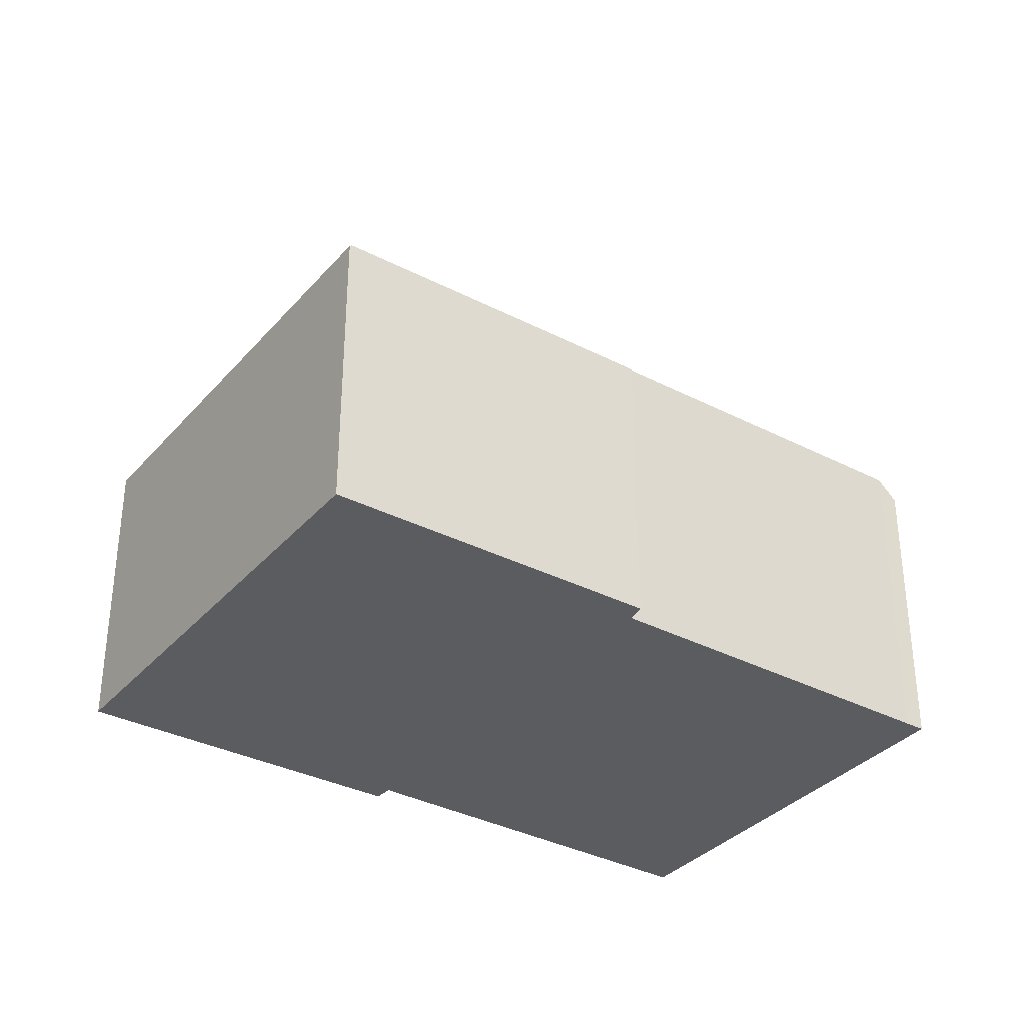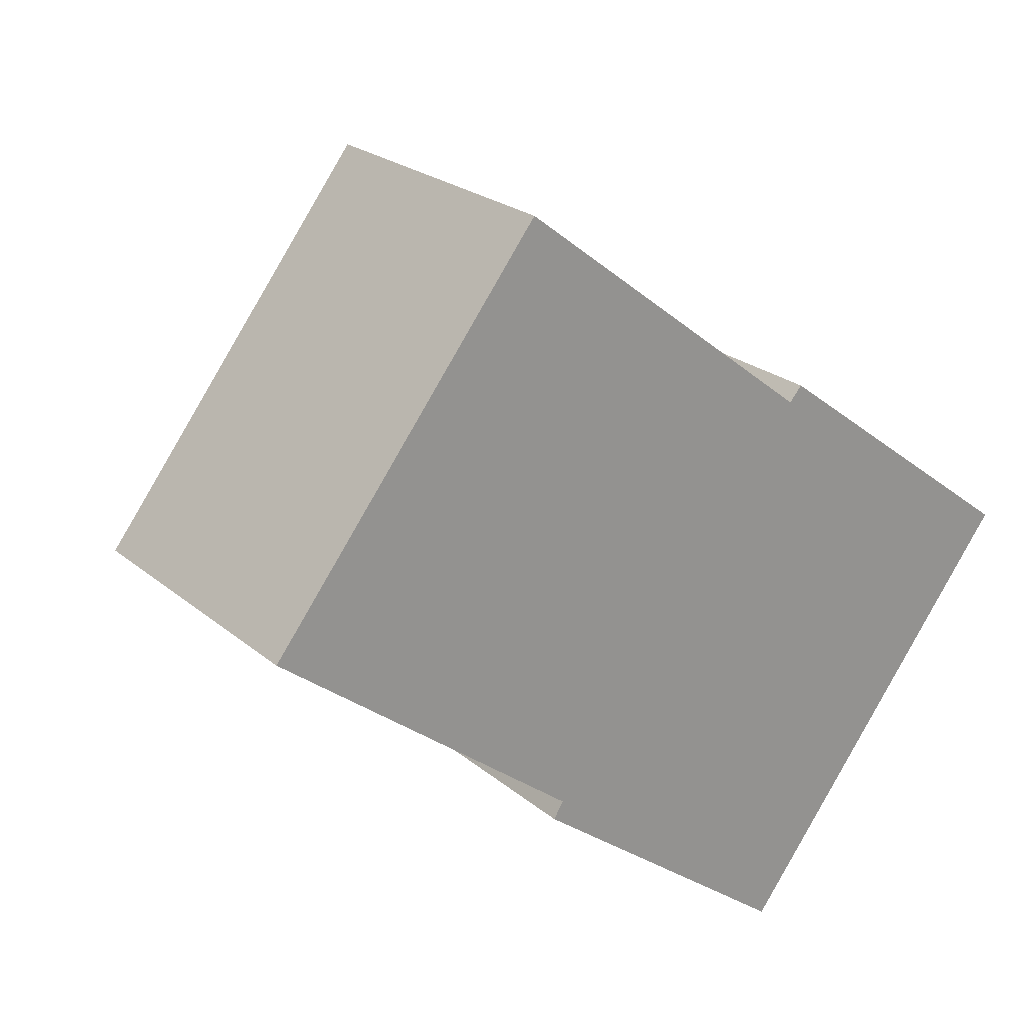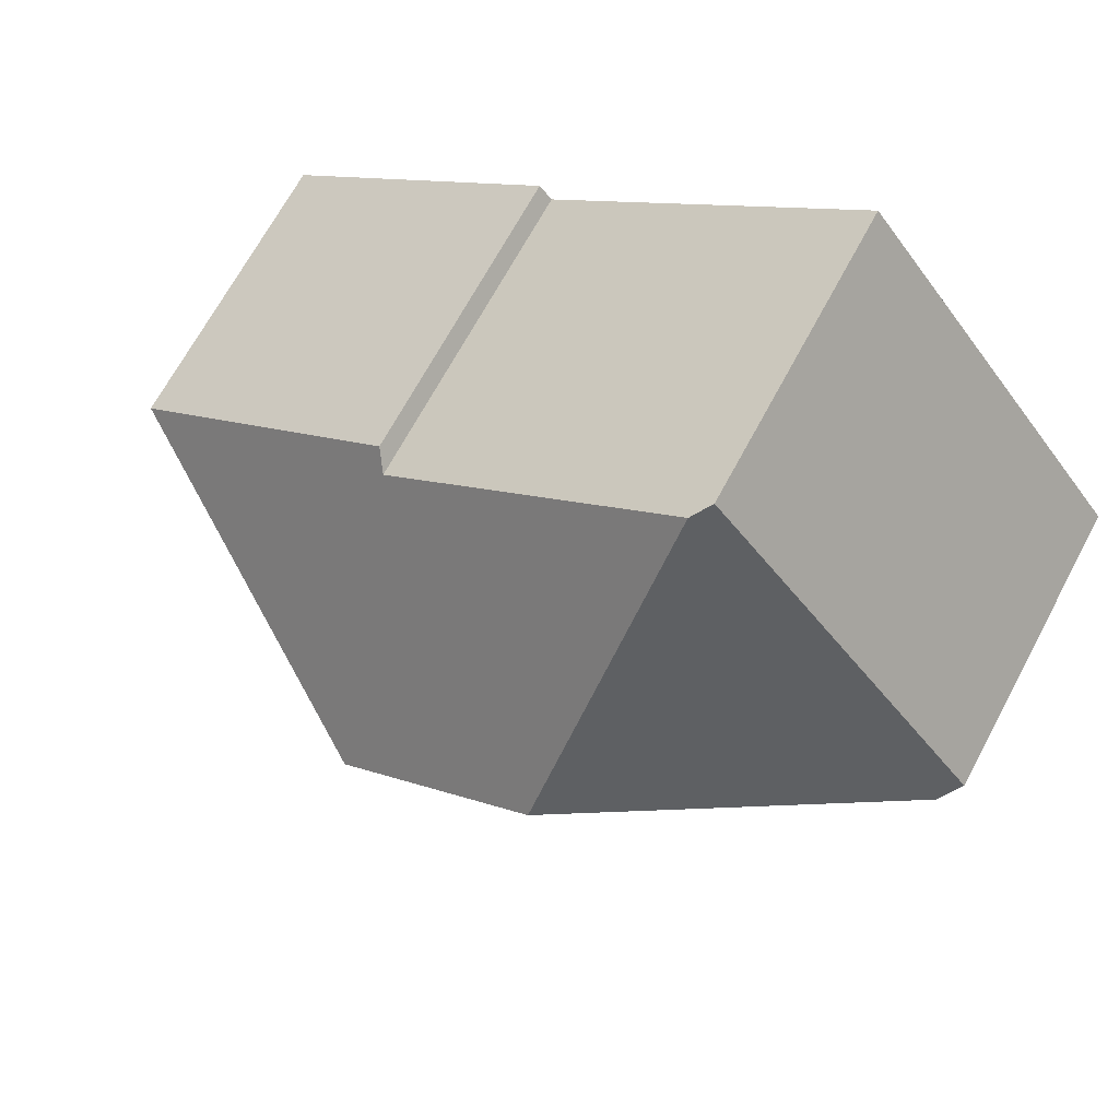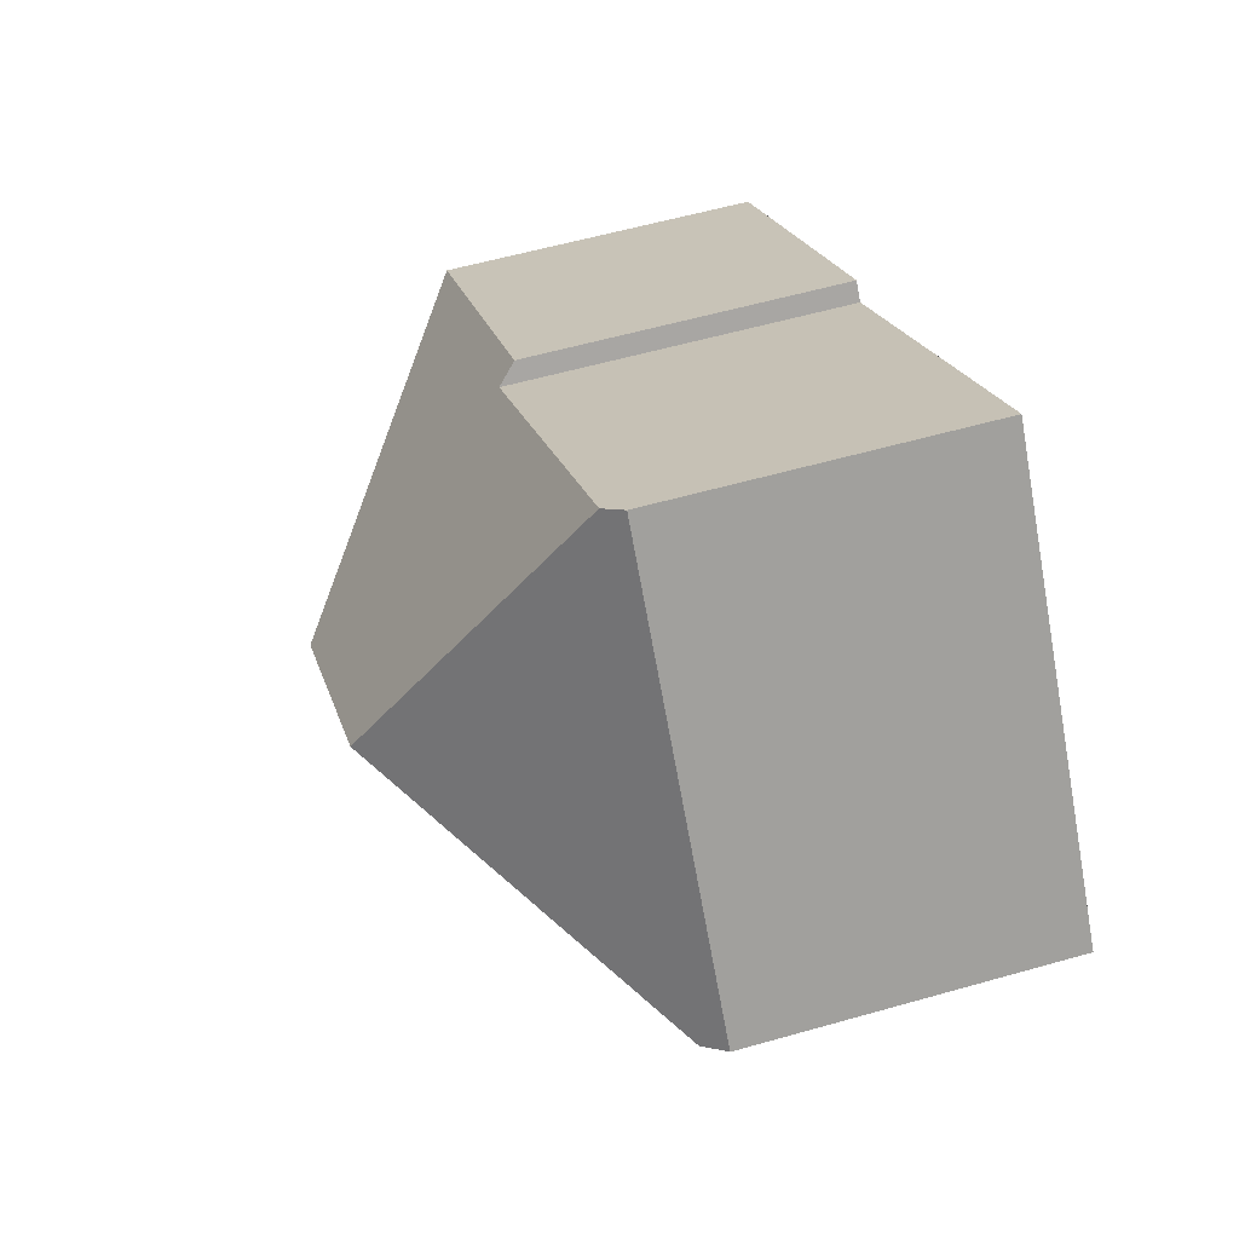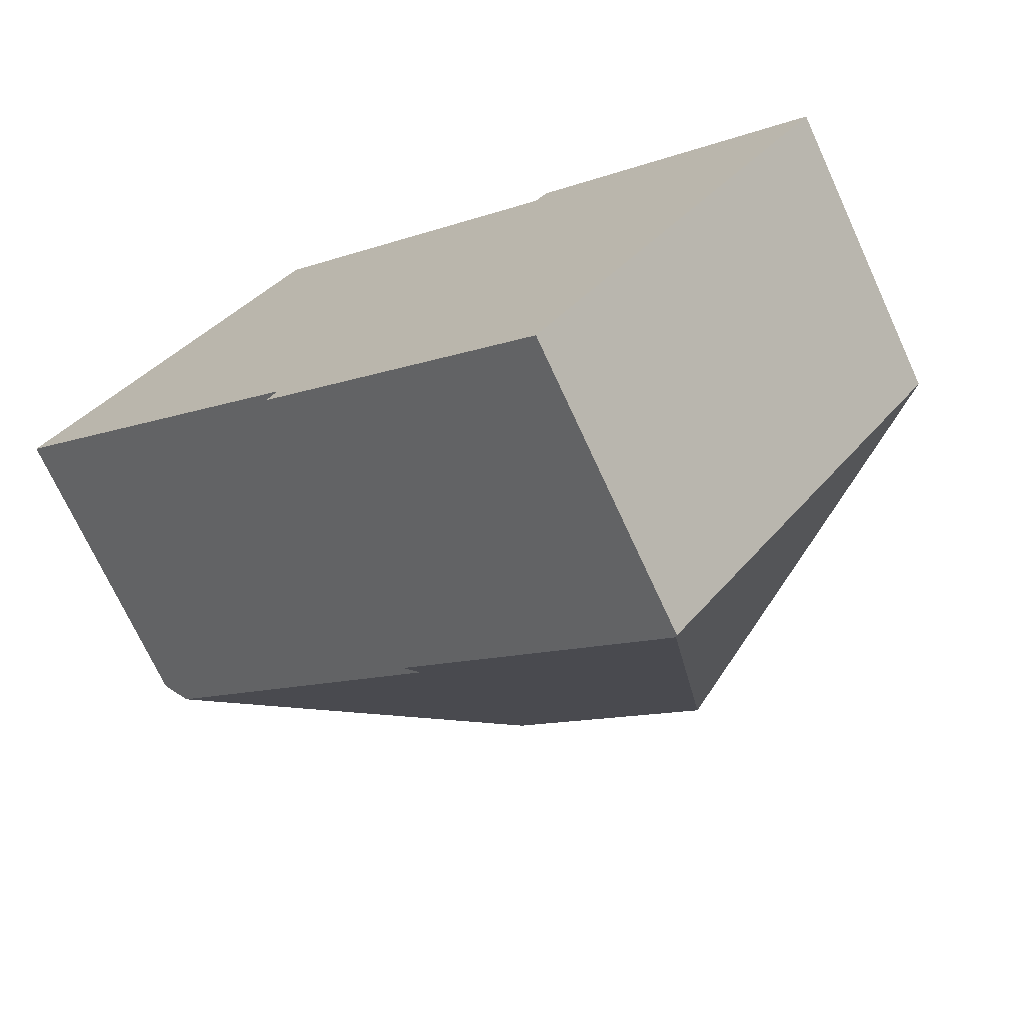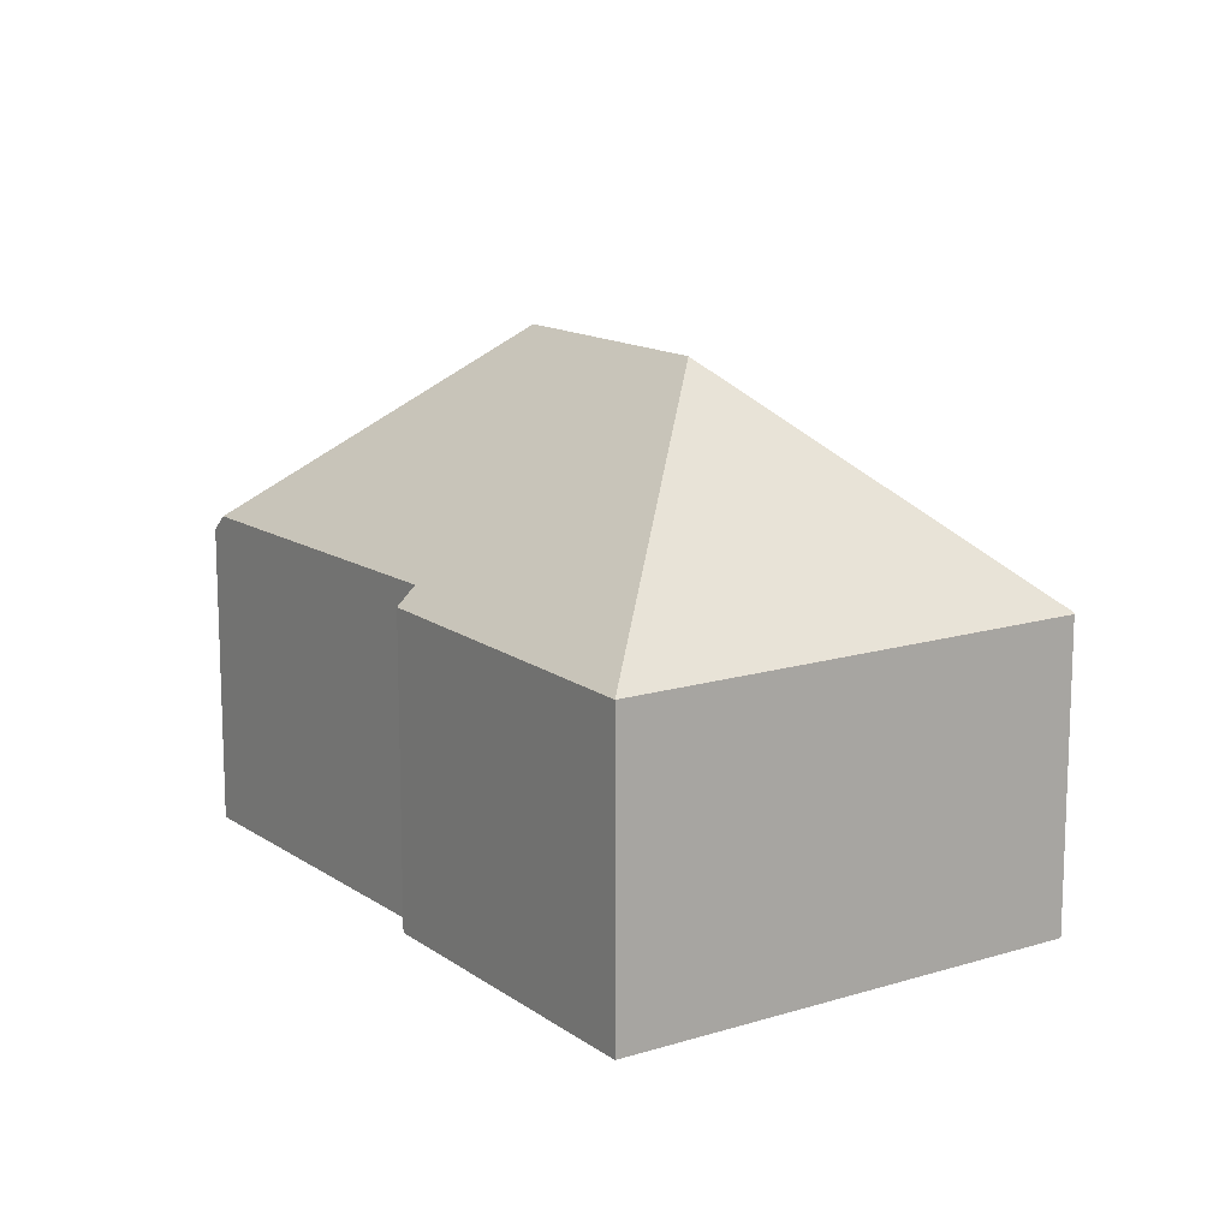
<metadata>
{"format":"obj","ext":"obj","renderer":"f3d","projection":"perspective","resolution":1024,"background":"white","views":[{"elev":-34.7,"azim":-177.3,"up":"+Y"},{"elev":23.2,"azim":-35.9,"up":"+Z"},{"elev":68.3,"azim":-151.8,"up":"+Z"},{"elev":57.4,"azim":-106.5,"up":"+Z"},{"elev":-71.6,"azim":24.7,"up":"+Z"},{"elev":13.9,"azim":93.1,"up":"+Y"}]}
</metadata>
<code>
v  13.44 7.036 -10.8
v  20.38 6.984 -1.844
v  13.48 6.994 -10.83
v  12.39 12.05 -2.915
v  7.701 12.05 0.661
v  7.237 7.387 -5.577
v  0.404 7.427 -0.311
v  7.009 6.994 -5.959
v  6.385 7.022 8.23
v  0 6.973 4.27e-16
v  6.728 7.408 7.965
v  13.62 7.466 2.631
v  13.91 7.063 2.976
v  6.385 -5.039e-16 8.23
v  13.62 -1.611e-16 2.631
v  6.728 -4.877e-16 7.965
v  13.91 -1.822e-16 2.976
v  20.38 1.129e-16 -1.844
v  7.237 3.415e-16 -5.577
v  7.009 3.649e-16 -5.959
v  0 0 0
v  13.48 6.633e-16 -10.83
v  13.44 6.616e-16 -10.8
v  0.404 1.904e-17 -0.311
g defaultobject
f 1 2 3
f 2 1 4
f 5 6 7
f 6 1 8
f 1 6 5
f 1 5 4
f 9 7 10
f 7 9 5
f 5 9 11
f 12 5 11
f 5 12 4
f 4 12 13
f 4 13 2
f 9 12 11
f 12 9 14
f 12 14 15
f 15 14 16
f 17 2 13
f 2 17 18
f 15 13 12
f 13 15 17
f 8 19 6
f 19 8 20
f 10 14 9
f 14 10 21
f 2 22 3
f 22 2 18
f 3 8 1
f 8 3 22
f 8 22 20
f 20 22 23
f 19 7 6
f 7 19 24
f 7 24 10
f 10 24 21
f 14 24 19
f 24 14 21
f 17 22 18
f 22 17 15
f 22 15 16
f 22 16 23
f 23 16 19
f 23 19 20
f 19 16 14

</code>
